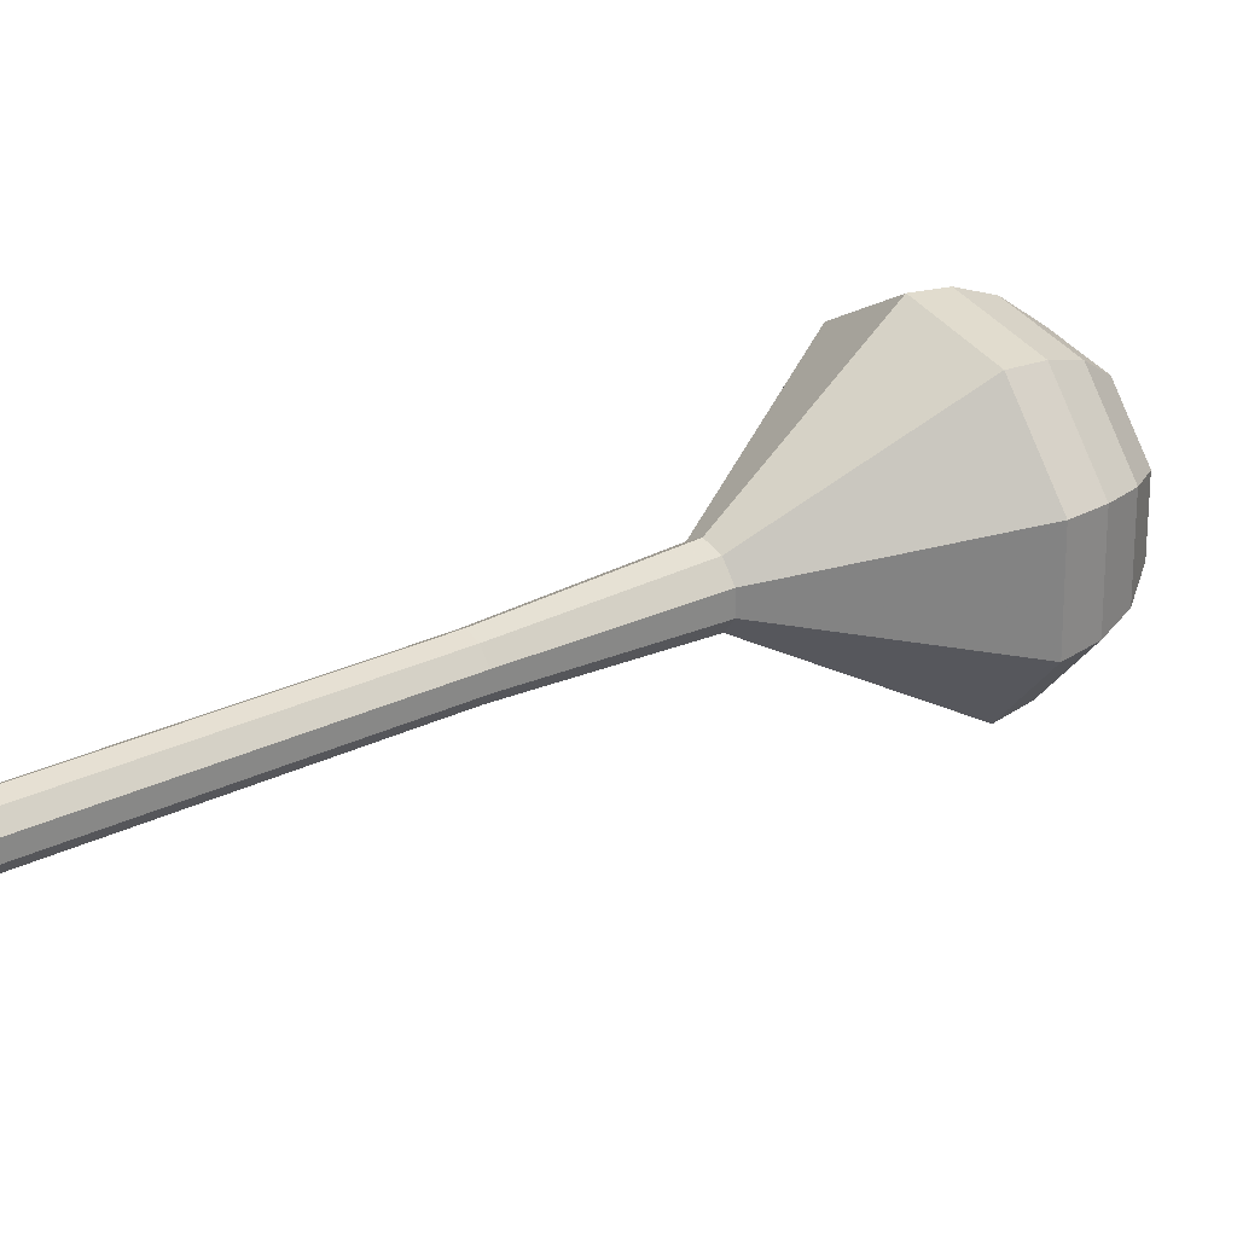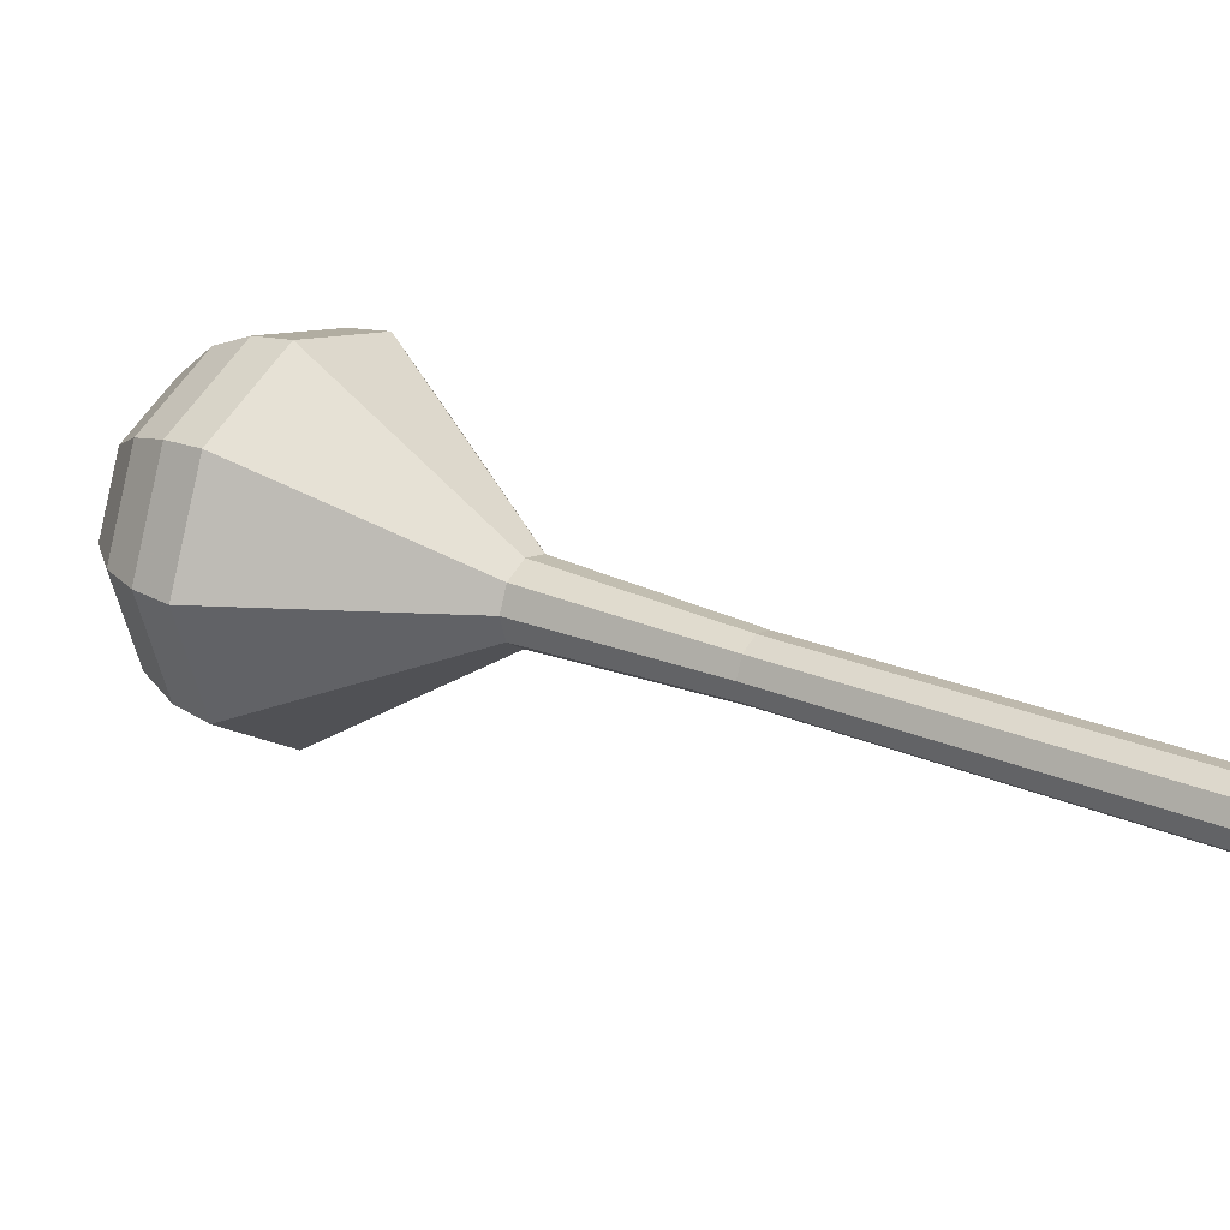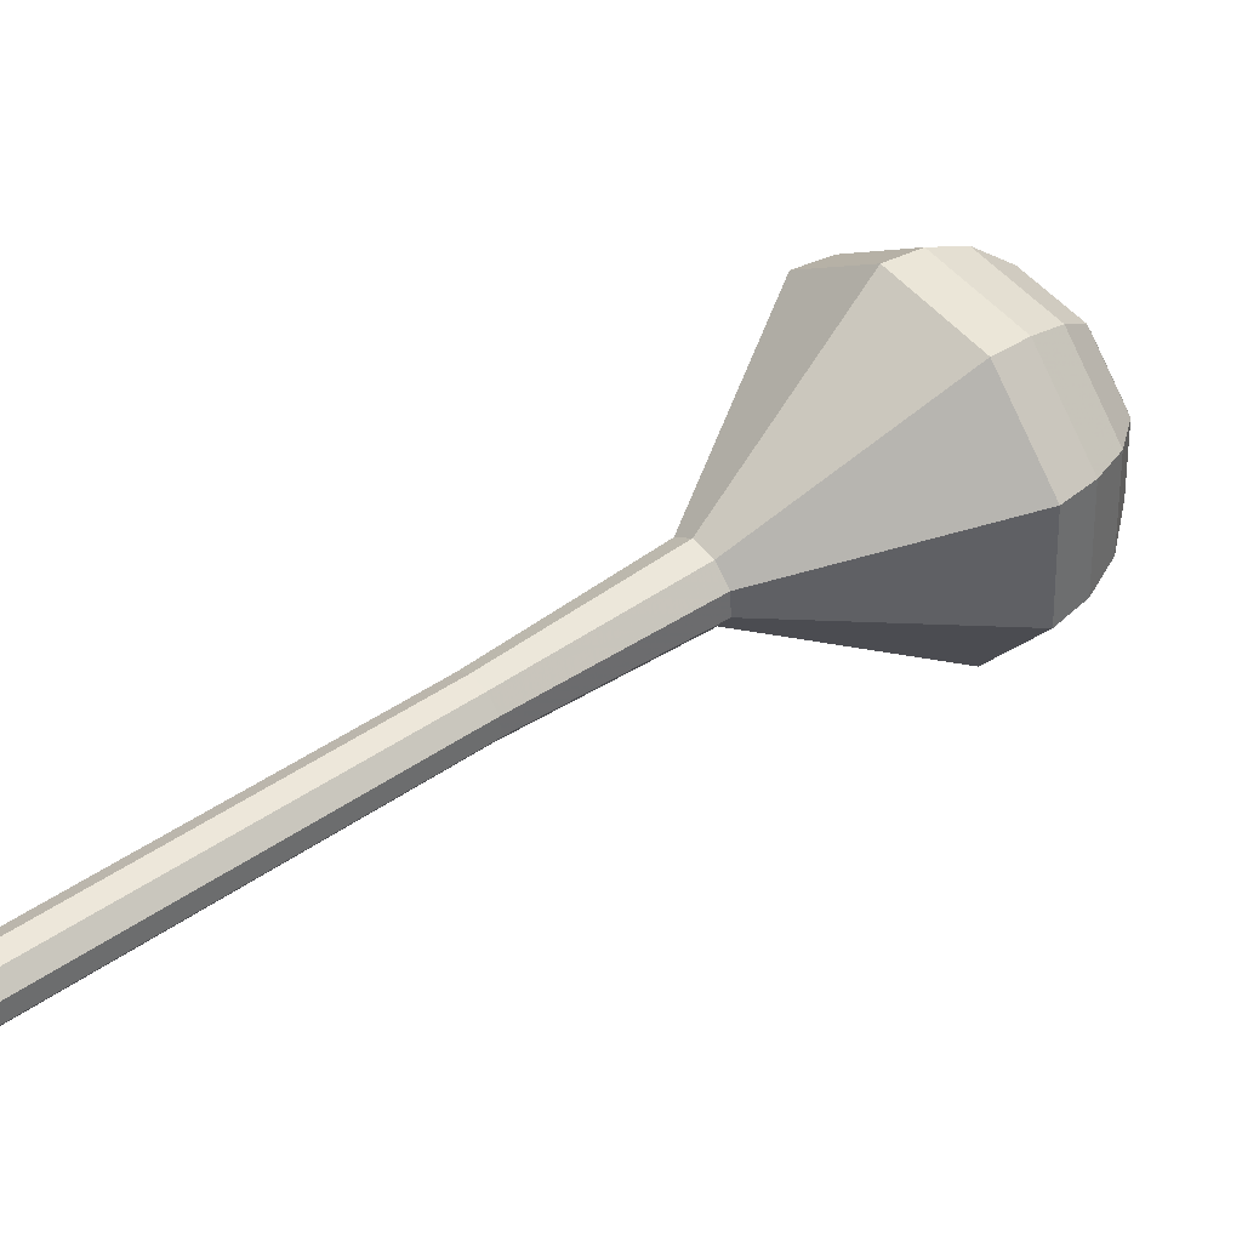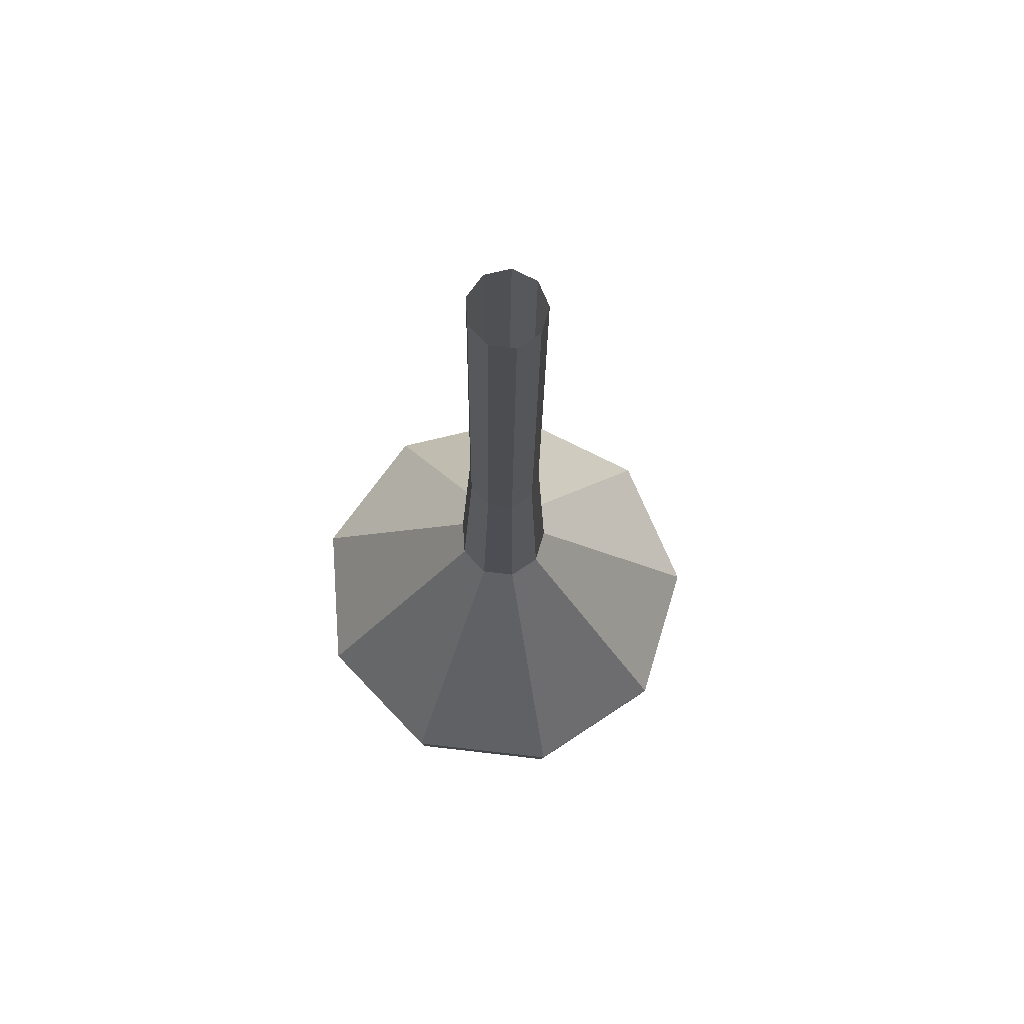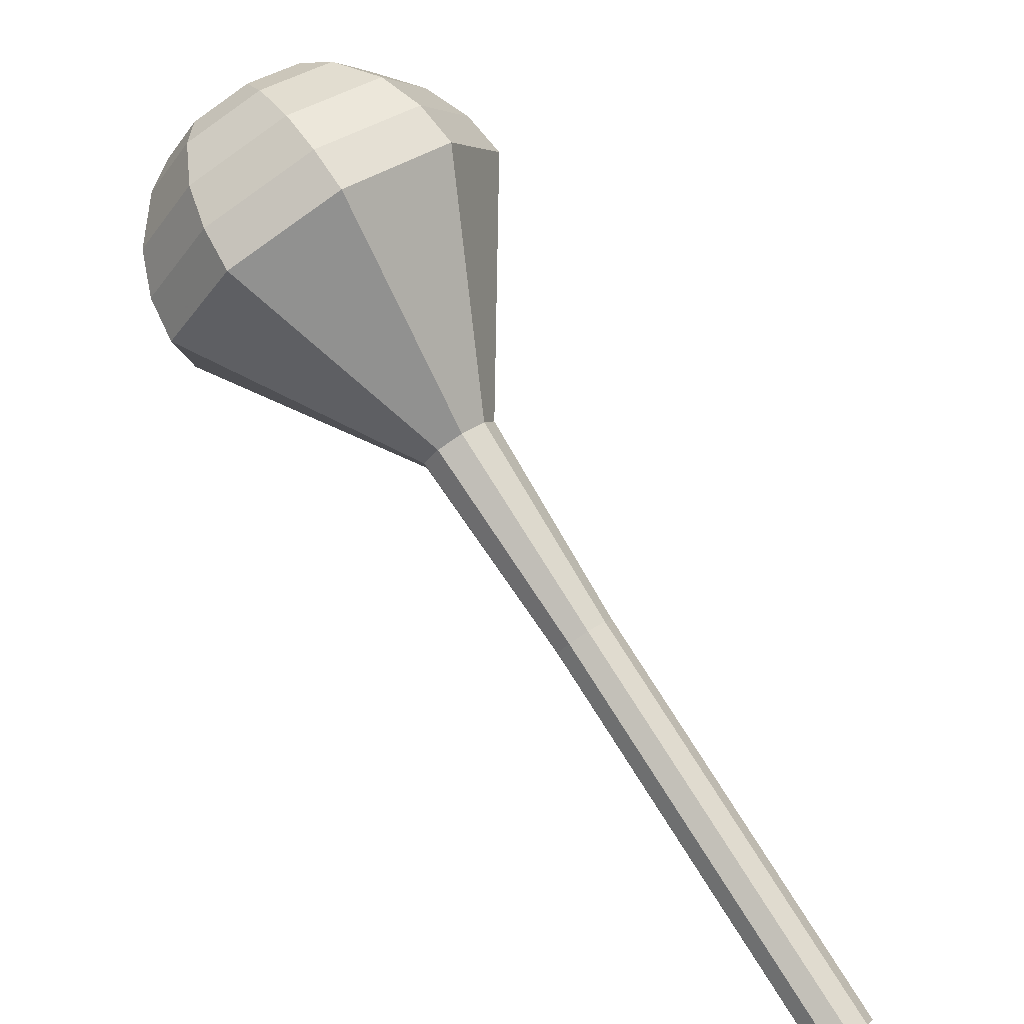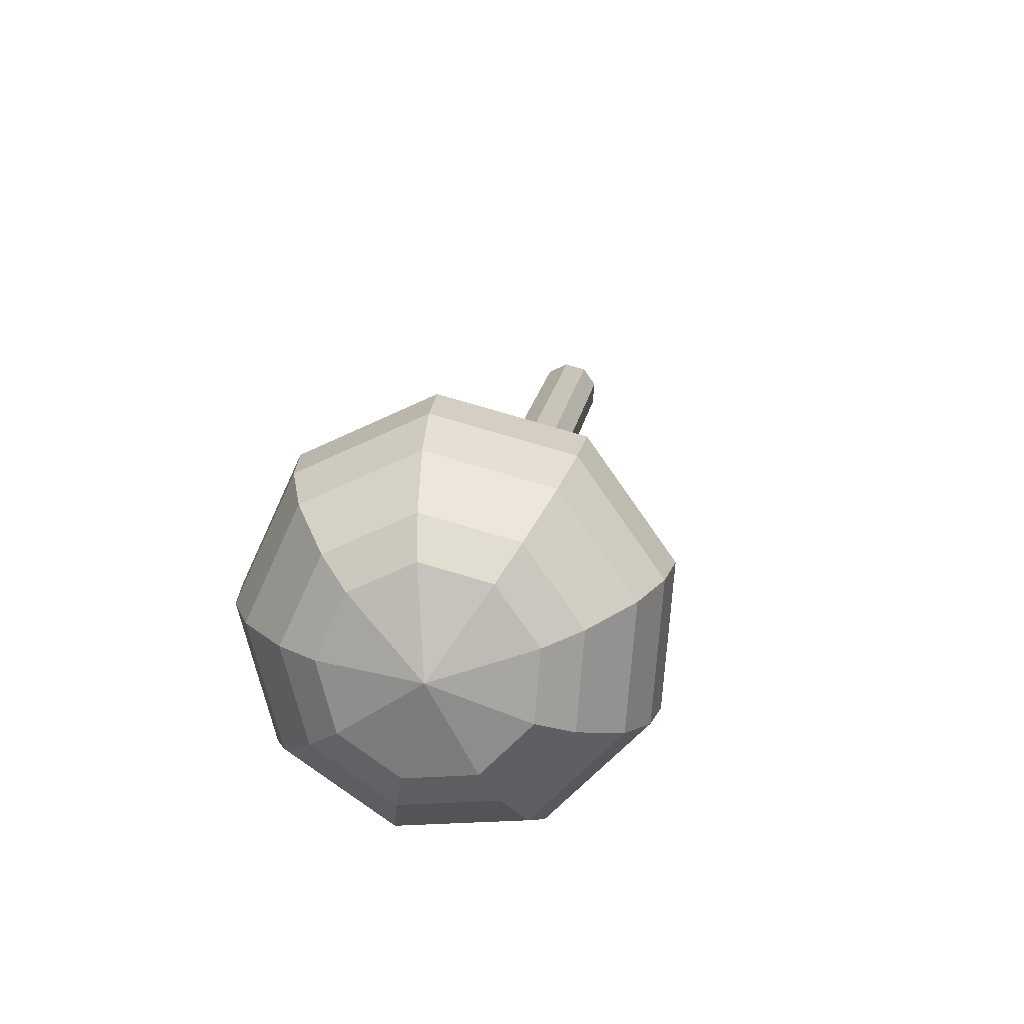
<metadata>
{"format":"obj","ext":"obj","renderer":"f3d","projection":"perspective","resolution":1024,"background":"white","views":[{"elev":-69.3,"azim":49.7,"up":"+Z"},{"elev":-42.7,"azim":-121.8,"up":"+Z"},{"elev":-21.2,"azim":-58.5,"up":"+Y"},{"elev":-49.8,"azim":-131.2,"up":"+Y"},{"elev":-60.2,"azim":172.2,"up":"+Z"},{"elev":47.6,"azim":141.1,"up":"+Z"}]}
</metadata>
<code>
g tube1
v 110.9 115.9 165.1
v 111 116.4 164.5
v 110.7 117.1 164.1
v 110 117.7 164.2
v 109.4 117.8 164.8
v 109.1 117.5 165.5
v 109.2 116.9 166.1
v 109.7 116.2 166.2
v 110.4 115.8 165.8
v 110.9 115.9 165.1
v 113.6 118.4 167.5
v 113.7 118.9 166.8
v 113.4 119.6 166.5
v 112.8 120.2 166.6
v 112.1 120.4 167.1
v 111.8 120.1 167.9
v 111.9 119.4 168.4
v 112.4 118.7 168.5
v 113.1 118.3 168.2
v 113.6 118.4 167.5
v 116.4 120.9 169.9
v 116.5 121.5 169.2
v 116.1 122.2 168.8
v 115.5 122.7 168.9
v 114.9 122.9 169.5
v 114.6 122.6 170.2
v 114.7 121.9 170.8
v 115.2 121.3 170.9
v 115.8 120.9 170.5
v 116.4 120.9 169.9
v 119.1 123.5 172.2
v 119.2 124 171.5
v 118.9 124.7 171.2
v 118.3 125.2 171.3
v 117.6 125.4 171.9
v 117.3 125.1 172.6
v 117.4 124.5 173.1
v 117.9 123.8 173.3
v 118.6 123.4 172.9
v 119.1 123.5 172.2
v 121.9 126 174.6
v 122 126.5 173.9
v 121.6 127.2 173.5
v 121 127.8 173.7
v 120.4 127.9 174.2
v 120 127.6 174.9
v 120.2 127 175.5
v 120.7 126.3 175.6
v 121.3 125.9 175.3
v 121.9 126 174.6
v 127.6 130.8 179.3
v 127.8 131.4 178.4
v 127.3 132.3 177.9
v 126.5 133.1 178.1
v 125.7 133.3 178.8
v 125.3 132.9 179.8
v 125.4 132 180.5
v 126.1 131.2 180.6
v 126.9 130.7 180.2
v 127.6 130.8 179.3
v 137.1 131.5 184
v 137.8 134.5 179.9
v 135.8 138.7 177.8
v 132 142.1 178.5
v 128.2 143.1 181.8
v 126.2 141.3 186.2
v 126.9 137.4 189.5
v 130 133.4 190.2
v 134 131 188.1
v 137.1 131.5 184
v 138.1 132.7 185
v 138.8 135.7 181.1
v 136.8 139.7 179
v 133.2 143 179.7
v 129.5 144 182.9
v 127.6 142.2 187.1
v 128.2 138.5 190.3
v 131.2 134.6 191
v 135.1 132.3 188.9
v 138.1 132.7 185
v 138.7 134.4 186
v 139.3 137 182.5
v 137.6 140.6 180.6
v 134.4 143.6 181.2
v 131.1 144.4 184.1
v 129.3 142.8 187.9
v 129.9 139.5 190.8
v 132.6 136 191.4
v 136.1 134 189.5
v 138.7 134.4 186
v 138.9 136.6 187
v 139.3 138.6 184.3
v 138 141.3 182.9
v 135.5 143.6 183.4
v 133 144.3 185.6
v 131.7 143 188.4
v 132.1 140.5 190.6
v 134.2 137.8 191.1
v 136.8 136.3 189.7
v 138.9 136.6 187
v 138.5 138.1 187.5
v 138.9 139.5 185.5
v 137.9 141.6 184.5
v 136.1 143.2 184.8
v 134.3 143.7 186.5
v 133.3 142.8 188.6
v 133.6 141 190.2
v 135.1 139 190.5
v 137 137.9 189.5
v 138.5 138.1 187.5
v 136.7 141.3 188
v 136.7 141.3 188
v 136.7 141.3 188
v 136.7 141.3 188
v 136.7 141.3 188
v 136.7 141.3 188
v 136.7 141.3 188
v 136.7 141.3 188
v 136.7 141.3 188
v 136.7 141.3 188
f 1 2 12
f 12 11 1
f 2 3 13
f 13 12 2
f 3 4 14
f 14 13 3
f 4 5 15
f 15 14 4
f 5 6 16
f 16 15 5
f 6 7 17
f 17 16 6
f 7 8 18
f 18 17 7
f 8 9 19
f 19 18 8
f 9 10 20
f 20 19 9
f 11 12 22
f 22 21 11
f 12 13 23
f 23 22 12
f 13 14 24
f 24 23 13
f 14 15 25
f 25 24 14
f 15 16 26
f 26 25 15
f 16 17 27
f 27 26 16
f 17 18 28
f 28 27 17
f 18 19 29
f 29 28 18
f 19 20 30
f 30 29 19
f 21 22 32
f 32 31 21
f 22 23 33
f 33 32 22
f 23 24 34
f 34 33 23
f 24 25 35
f 35 34 24
f 25 26 36
f 36 35 25
f 26 27 37
f 37 36 26
f 27 28 38
f 38 37 27
f 28 29 39
f 39 38 28
f 29 30 40
f 40 39 29
f 31 32 42
f 42 41 31
f 32 33 43
f 43 42 32
f 33 34 44
f 44 43 33
f 34 35 45
f 45 44 34
f 35 36 46
f 46 45 35
f 36 37 47
f 47 46 36
f 37 38 48
f 48 47 37
f 38 39 49
f 49 48 38
f 39 40 50
f 50 49 39
f 41 42 52
f 52 51 41
f 42 43 53
f 53 52 42
f 43 44 54
f 54 53 43
f 44 45 55
f 55 54 44
f 45 46 56
f 56 55 45
f 46 47 57
f 57 56 46
f 47 48 58
f 58 57 47
f 48 49 59
f 59 58 48
f 49 50 60
f 60 59 49
f 51 52 62
f 62 61 51
f 52 53 63
f 63 62 52
f 53 54 64
f 64 63 53
f 54 55 65
f 65 64 54
f 55 56 66
f 66 65 55
f 56 57 67
f 67 66 56
f 57 58 68
f 68 67 57
f 58 59 69
f 69 68 58
f 59 60 70
f 70 69 59
f 61 62 72
f 72 71 61
f 62 63 73
f 73 72 62
f 63 64 74
f 74 73 63
f 64 65 75
f 75 74 64
f 65 66 76
f 76 75 65
f 66 67 77
f 77 76 66
f 67 68 78
f 78 77 67
f 68 69 79
f 79 78 68
f 69 70 80
f 80 79 69
f 71 72 82
f 82 81 71
f 72 73 83
f 83 82 72
f 73 74 84
f 84 83 73
f 74 75 85
f 85 84 74
f 75 76 86
f 86 85 75
f 76 77 87
f 87 86 76
f 77 78 88
f 88 87 77
f 78 79 89
f 89 88 78
f 79 80 90
f 90 89 79
f 81 82 92
f 92 91 81
f 82 83 93
f 93 92 82
f 83 84 94
f 94 93 83
f 84 85 95
f 95 94 84
f 85 86 96
f 96 95 85
f 86 87 97
f 97 96 86
f 87 88 98
f 98 97 87
f 88 89 99
f 99 98 88
f 89 90 100
f 100 99 89
f 91 92 102
f 102 101 91
f 92 93 103
f 103 102 92
f 93 94 104
f 104 103 93
f 94 95 105
f 105 104 94
f 95 96 106
f 106 105 95
f 96 97 107
f 107 106 96
f 97 98 108
f 108 107 97
f 98 99 109
f 109 108 98
f 99 100 110
f 110 109 99
f 101 102 112
f 112 111 101
f 102 103 113
f 113 112 102
f 103 104 114
f 114 113 103
f 104 105 115
f 115 114 104
f 105 106 116
f 116 115 105
f 106 107 117
f 117 116 106
f 107 108 118
f 118 117 107
f 108 109 119
f 119 118 108
f 109 110 120
f 120 119 109
g

</code>
